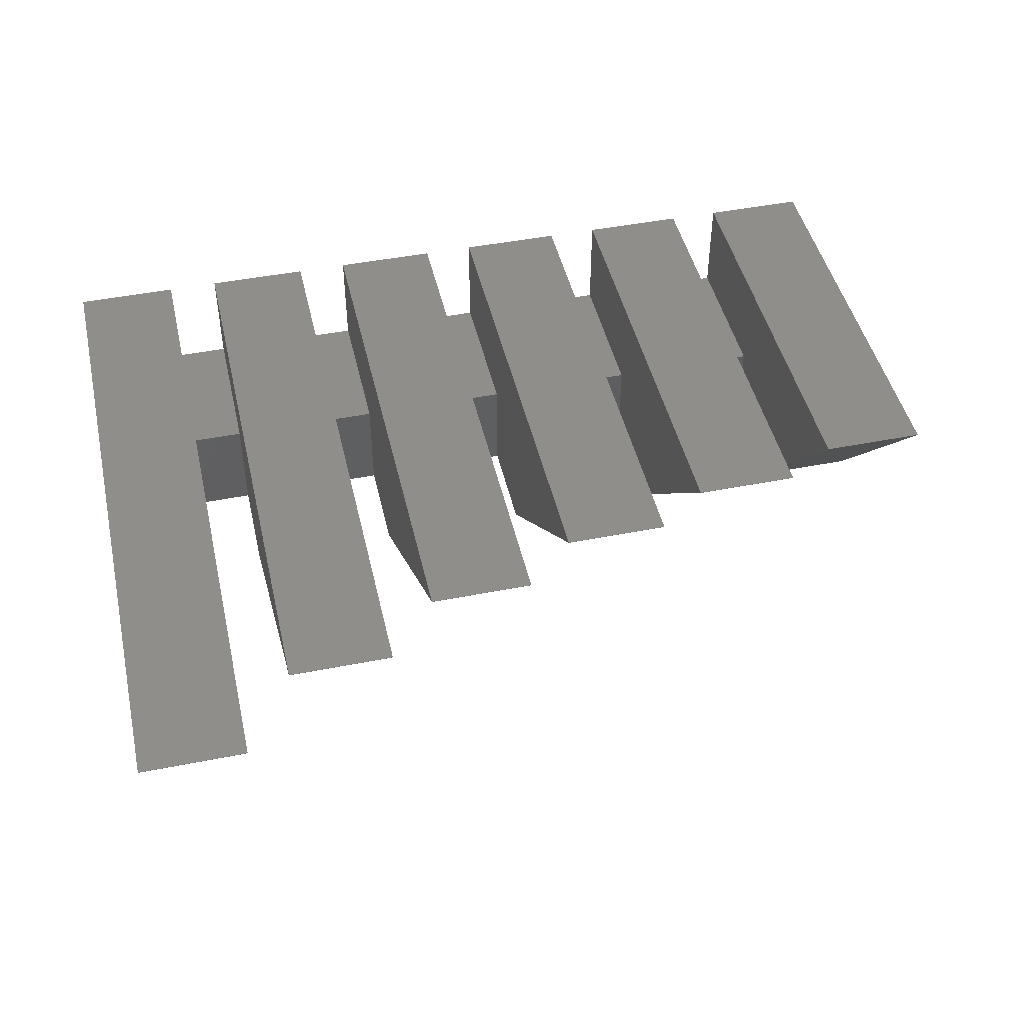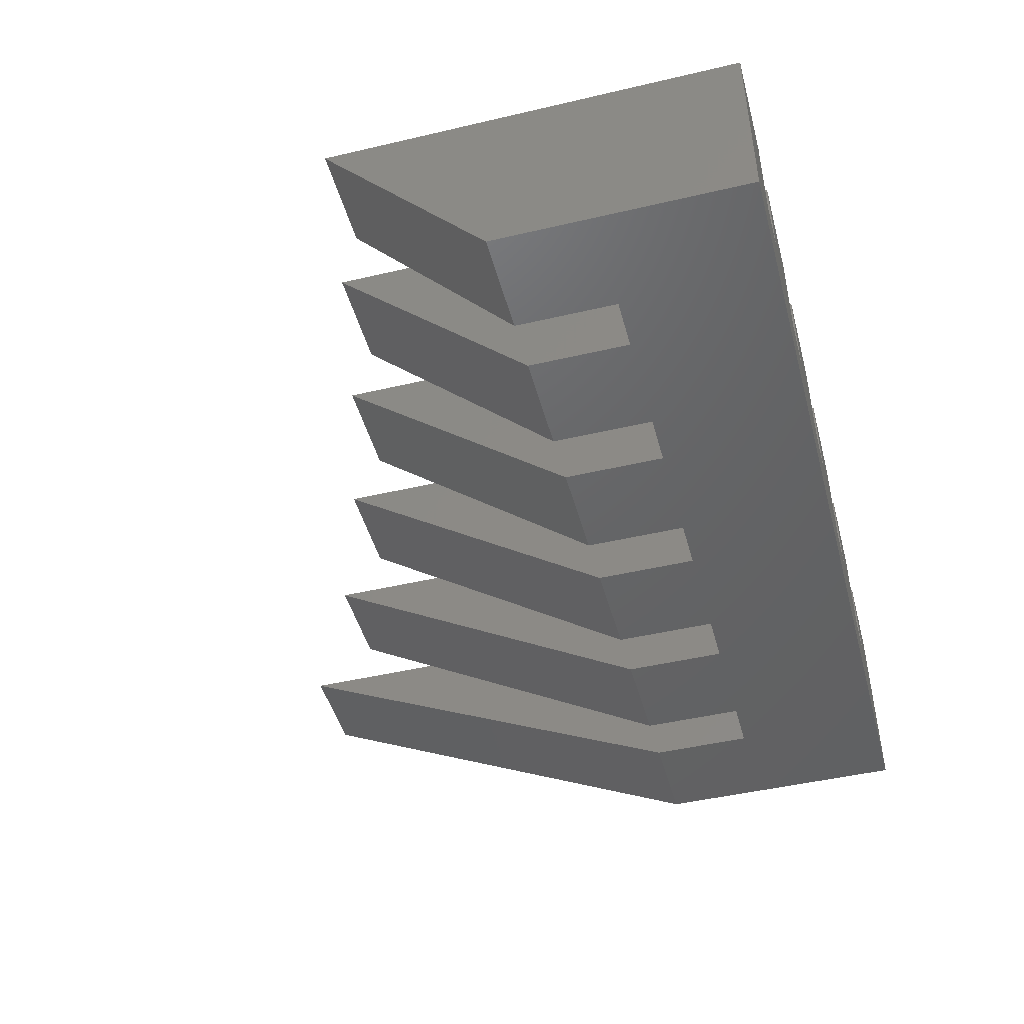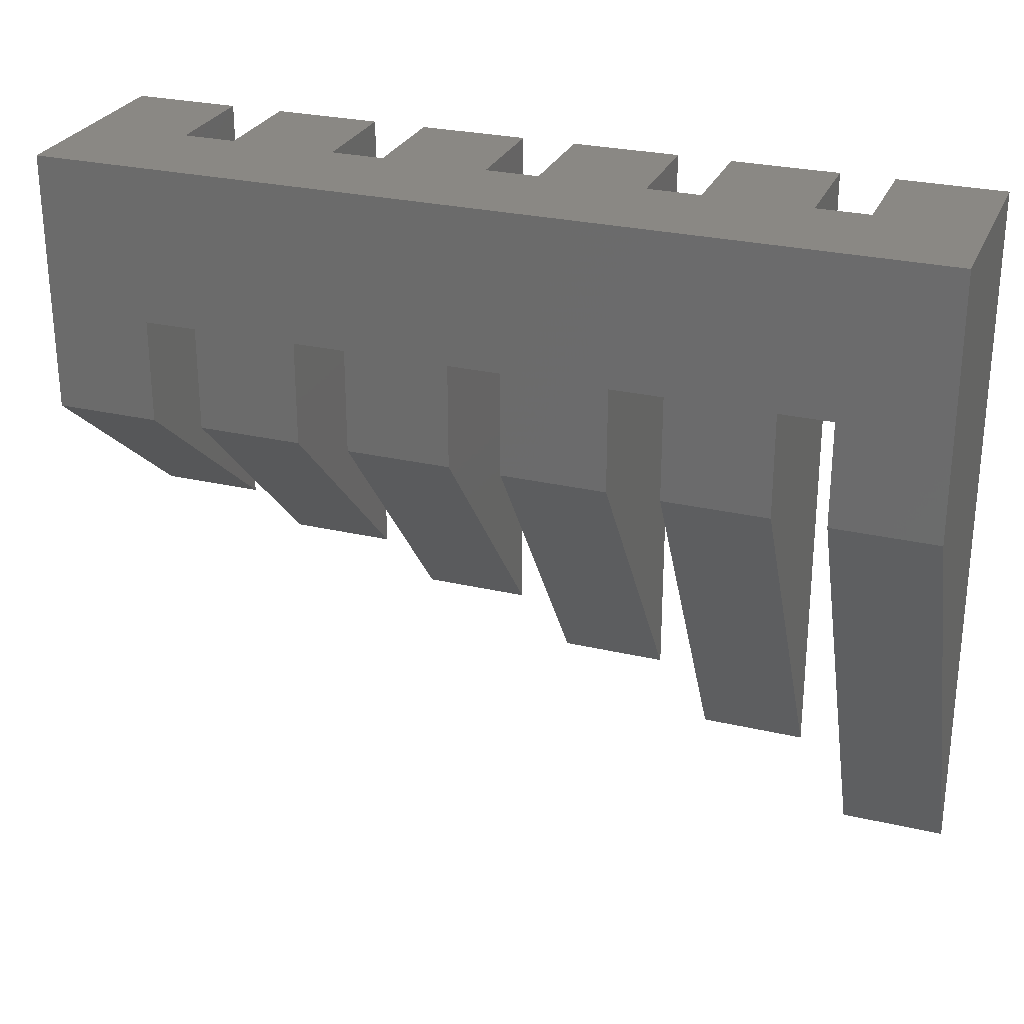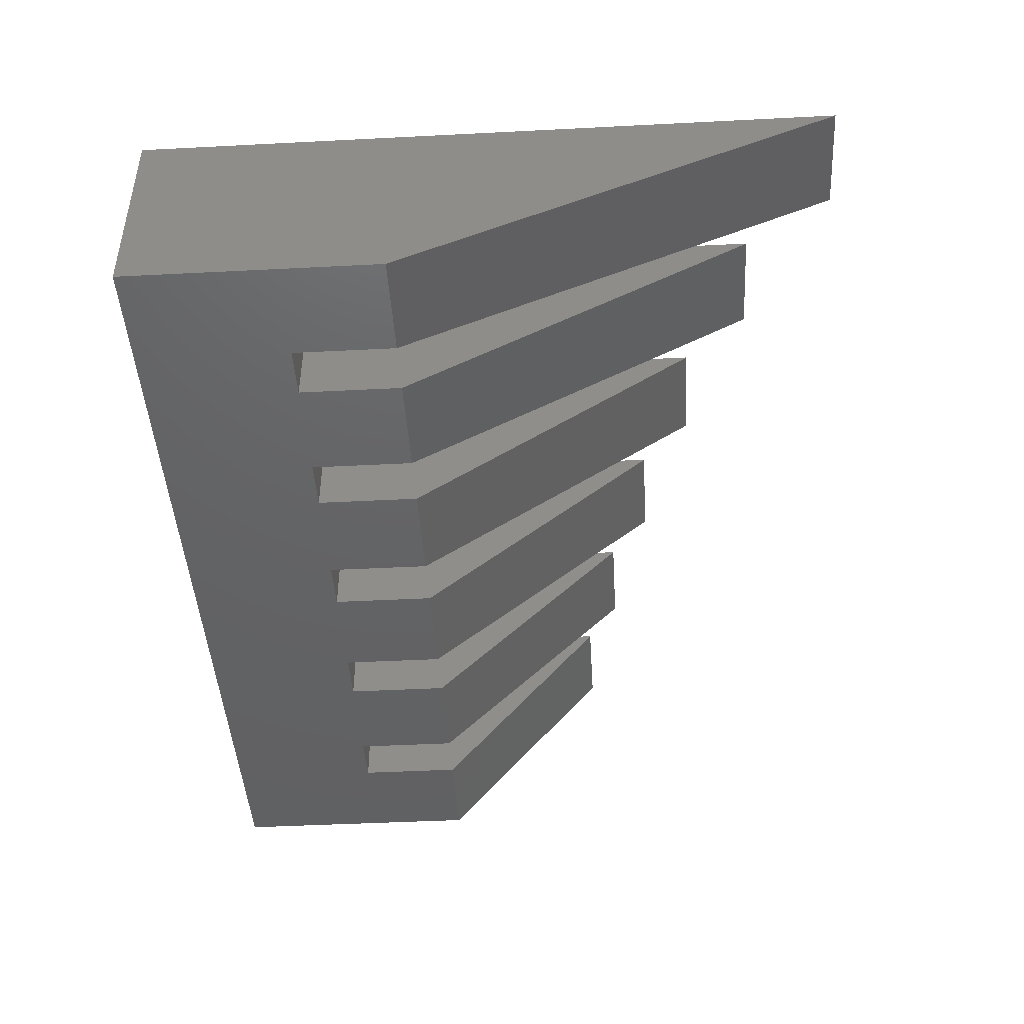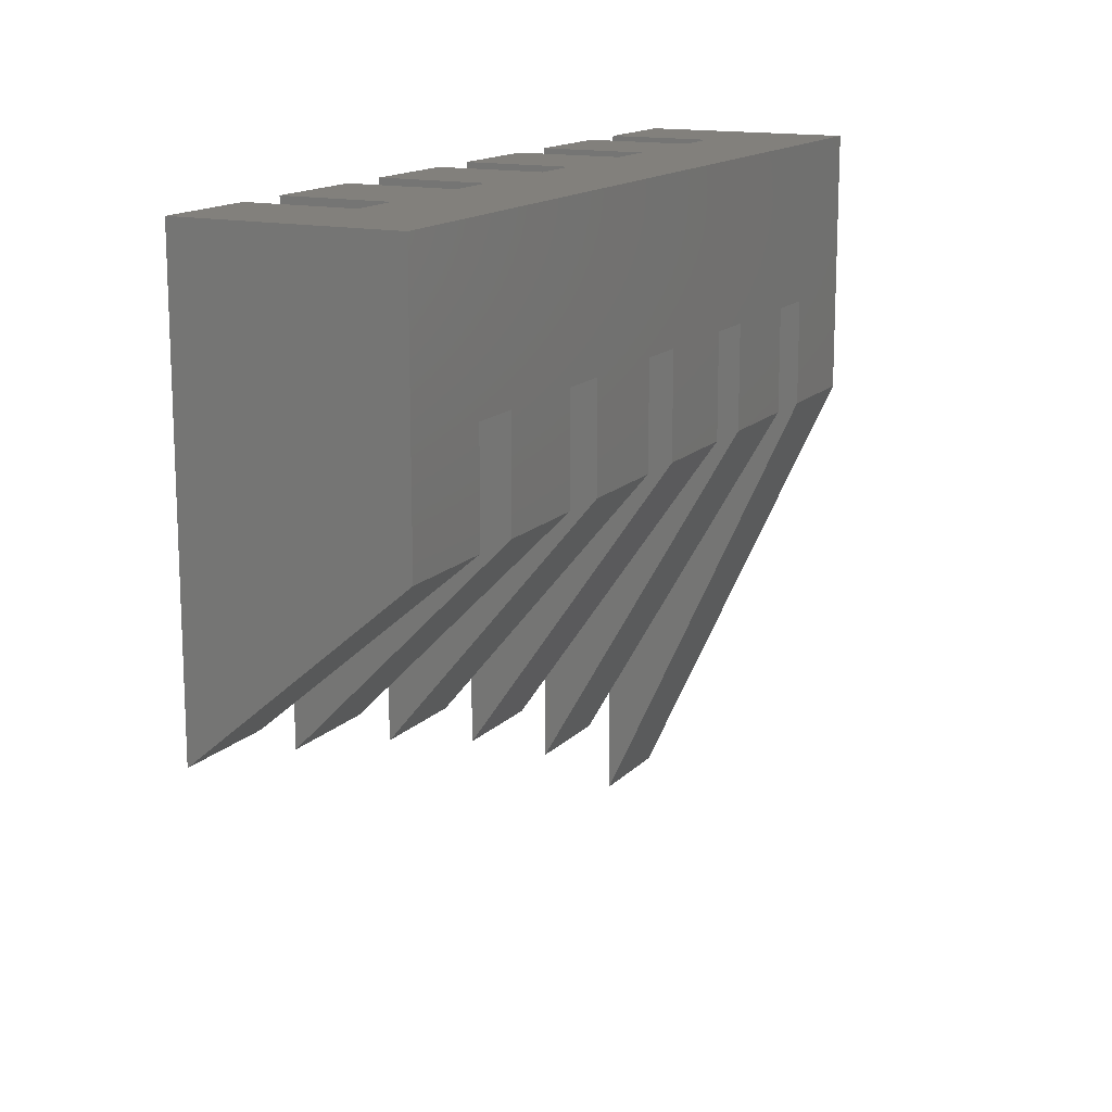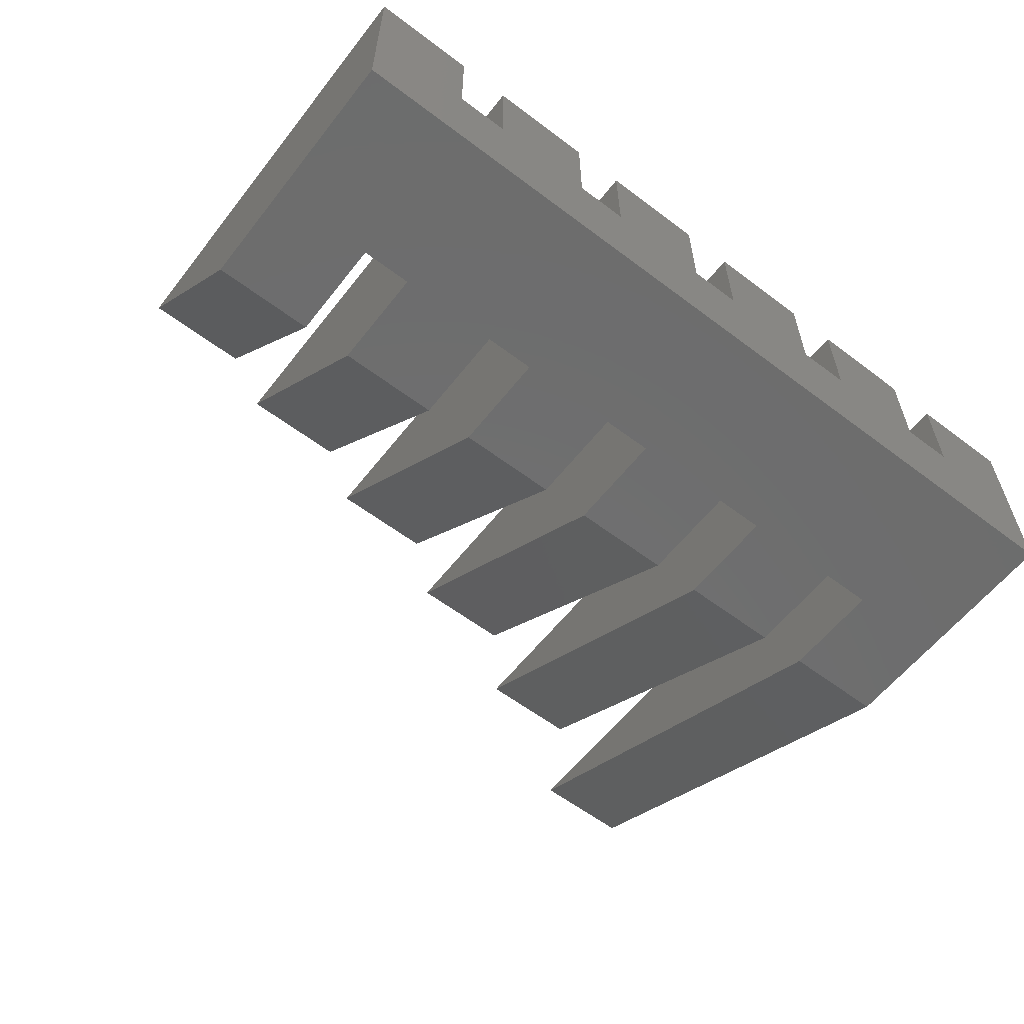
<metadata>
{"format":"stl","ext":"stl","renderer":"f3d","projection":"perspective","resolution":1024,"background":"white","views":[{"elev":46.0,"azim":-12.8,"up":"+Z"},{"elev":-46.3,"azim":105.0,"up":"+Z"},{"elev":27.1,"azim":-160.1,"up":"+Y"},{"elev":-44.9,"azim":-86.6,"up":"+Z"},{"elev":14.7,"azim":116.6,"up":"+Y"},{"elev":-59.3,"azim":142.2,"up":"+Z"}]}
</metadata>
<code>
# stl→obj: 80 verts, 156 faces
v 34 7.55e-15 8
v 30 6.661e-15 4
v 30 6.661e-15 8
v 34 7.55e-15 0
v 28 6.217e-15 4
v 24 5.329e-15 4
v 22 4.885e-15 4
v 18 3.997e-15 4
v 16 3.553e-15 4
v 0 0 0
v 12 2.665e-15 4
v 10 2.22e-15 4
v 6 1.332e-15 4
v 24 5.329e-15 8
v 28 6.217e-15 8
v 18 3.997e-15 8
v 22 4.885e-15 8
v 12 2.665e-15 8
v 16 3.553e-15 8
v 6 1.332e-15 8
v 10 2.22e-15 8
v 4 8.882e-16 4
v 0 0 8
v 4 8.882e-16 8
v 4 -10 0
v 2.22e-15 -10 0
v 4 -6 0
v 10 -10 0
v 6 -10 0
v 10 -6 0
v 16 -10 0
v 12 -10 0
v 16 -6 0
v 22 -10 0
v 18 -10 0
v 22 -6 0
v 28 -10 0
v 24 -10 0
v 28 -6 0
v 30 -6 0
v 34 -10 0
v 30 -10 0
v 24 -6 0
v 18 -6 0
v 12 -6 0
v 6 -6 0
v 6.03e-15 -27.16 8
v 6.03e-15 -27.16 7.99
v 4 -27.16 8
v 4 -6 4
v 4 -27.16 7.99
v 6 -6 4
v 6 -23.86 8
v 6 -23.86 7.99
v 10 -23.86 8
v 10 -6 4
v 10 -23.86 7.99
v 12 -6 4
v 12 -21.43 7.99
v 12 -21.43 8
v 16 -21.43 8
v 16 -6 4
v 16 -21.43 7.99
v 18 -6 4
v 18 -19.53 7.99
v 18 -19.53 8
v 22 -19.53 8
v 22 -6 4
v 22 -19.53 7.99
v 24 -6 4
v 24 -18 7.99
v 24 -18 8
v 28 -18 8
v 28 -6 4
v 28 -18 7.99
v 30 -6 4
v 30 -16.71 7.99
v 30 -16.71 8
v 34 -16.71 8
v 34 -16.71 7.99
f 1 2 3
f 4 5 2
f 5 4 6
f 6 4 7
f 7 4 8
f 8 4 9
f 10 9 4
f 9 10 11
f 11 10 12
f 12 10 13
f 4 2 1
f 5 14 15
f 14 5 6
f 7 16 17
f 16 7 8
f 9 18 19
f 18 9 11
f 12 20 21
f 20 12 13
f 22 23 24
f 22 10 23
f 13 10 22
f 25 26 27
f 28 29 30
f 31 32 33
f 34 35 36
f 37 38 39
f 40 41 42
f 41 40 4
f 39 4 40
f 43 39 38
f 39 43 4
f 36 4 43
f 44 36 35
f 44 4 36
f 33 4 44
f 45 33 32
f 10 33 45
f 10 45 30
f 46 30 29
f 10 30 46
f 10 46 27
f 33 10 4
f 10 27 26
f 26 23 10
f 47 26 48
f 26 47 23
f 24 47 49
f 47 24 23
f 24 50 22
f 50 25 27
f 49 50 24
f 49 25 50
f 25 49 51
f 48 49 47
f 49 48 51
f 48 25 51
f 25 48 26
f 46 29 52
f 52 20 13
f 53 29 54
f 29 53 52
f 52 53 20
f 20 55 21
f 55 20 53
f 21 56 12
f 56 28 30
f 55 56 21
f 55 28 56
f 28 55 57
f 54 55 53
f 55 54 57
f 54 28 57
f 28 54 29
f 45 32 58
f 58 18 11
f 59 58 32
f 60 58 59
f 58 60 18
f 18 61 19
f 61 18 60
f 19 62 9
f 62 31 33
f 61 62 19
f 63 62 61
f 62 63 31
f 59 61 60
f 61 59 63
f 59 31 63
f 31 59 32
f 44 35 64
f 64 16 8
f 65 64 35
f 66 64 65
f 64 66 16
f 16 67 17
f 67 16 66
f 17 68 7
f 68 34 36
f 67 68 17
f 69 68 67
f 68 69 34
f 65 67 66
f 67 65 69
f 65 34 69
f 34 65 35
f 43 38 70
f 70 14 6
f 71 70 38
f 72 70 71
f 70 72 14
f 14 73 15
f 73 14 72
f 15 74 5
f 74 37 39
f 73 74 15
f 75 74 73
f 74 75 37
f 71 73 72
f 73 71 75
f 71 37 75
f 37 71 38
f 40 42 76
f 76 3 2
f 77 76 42
f 78 76 77
f 76 78 3
f 3 79 1
f 79 3 78
f 1 41 4
f 79 41 1
f 41 79 80
f 77 79 78
f 79 77 80
f 42 80 77
f 80 42 41
f 5 76 2
f 76 5 74
f 7 70 6
f 70 7 68
f 9 64 8
f 64 9 62
f 12 58 11
f 58 12 56
f 22 52 13
f 52 22 50
f 39 76 74
f 76 39 40
f 36 70 68
f 70 36 43
f 33 64 62
f 64 33 44
f 30 58 56
f 58 30 45
f 27 52 50
f 52 27 46

</code>
